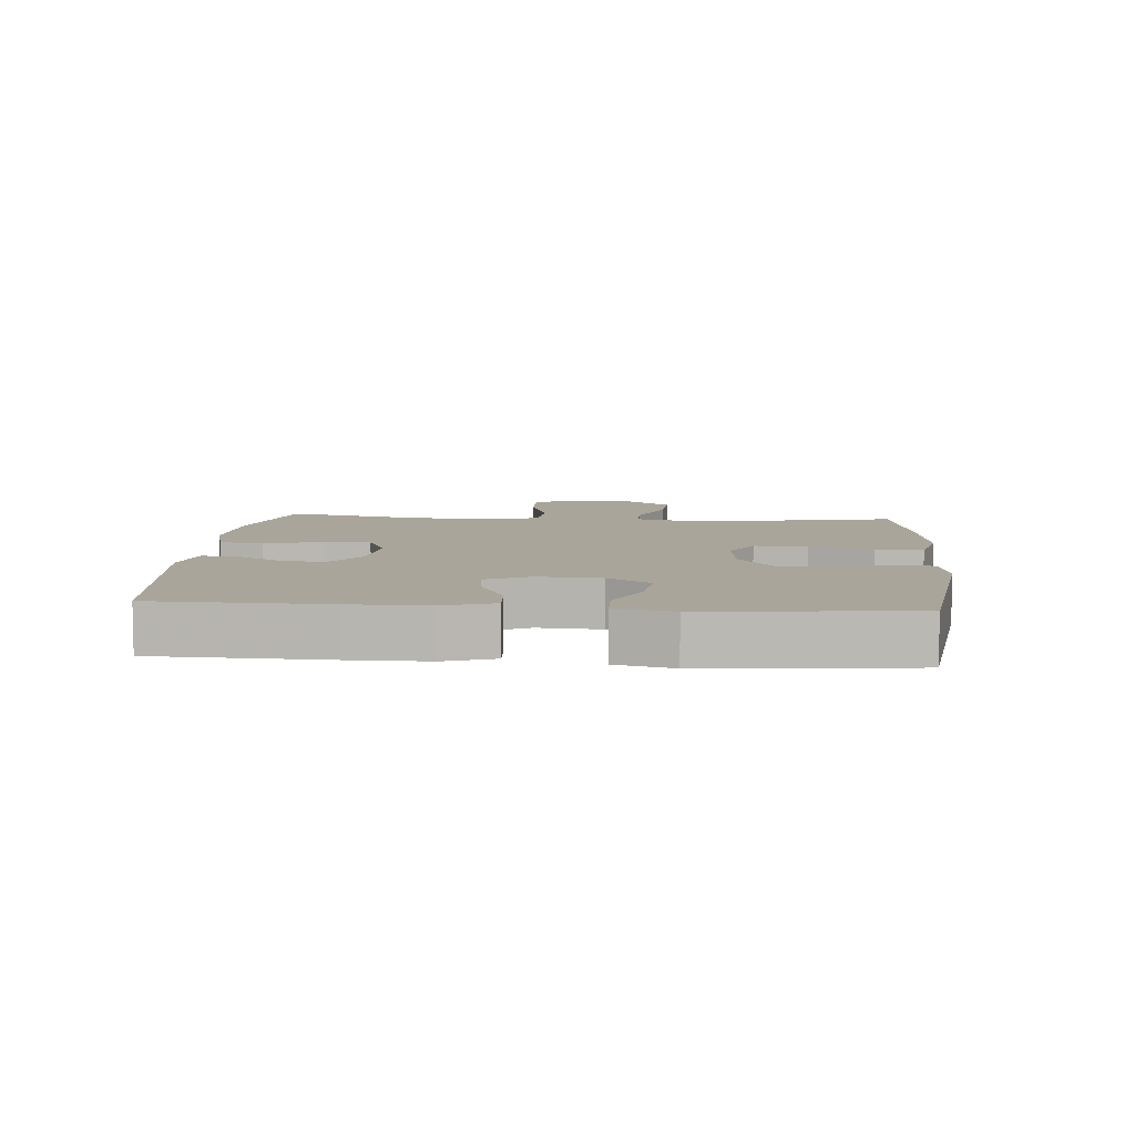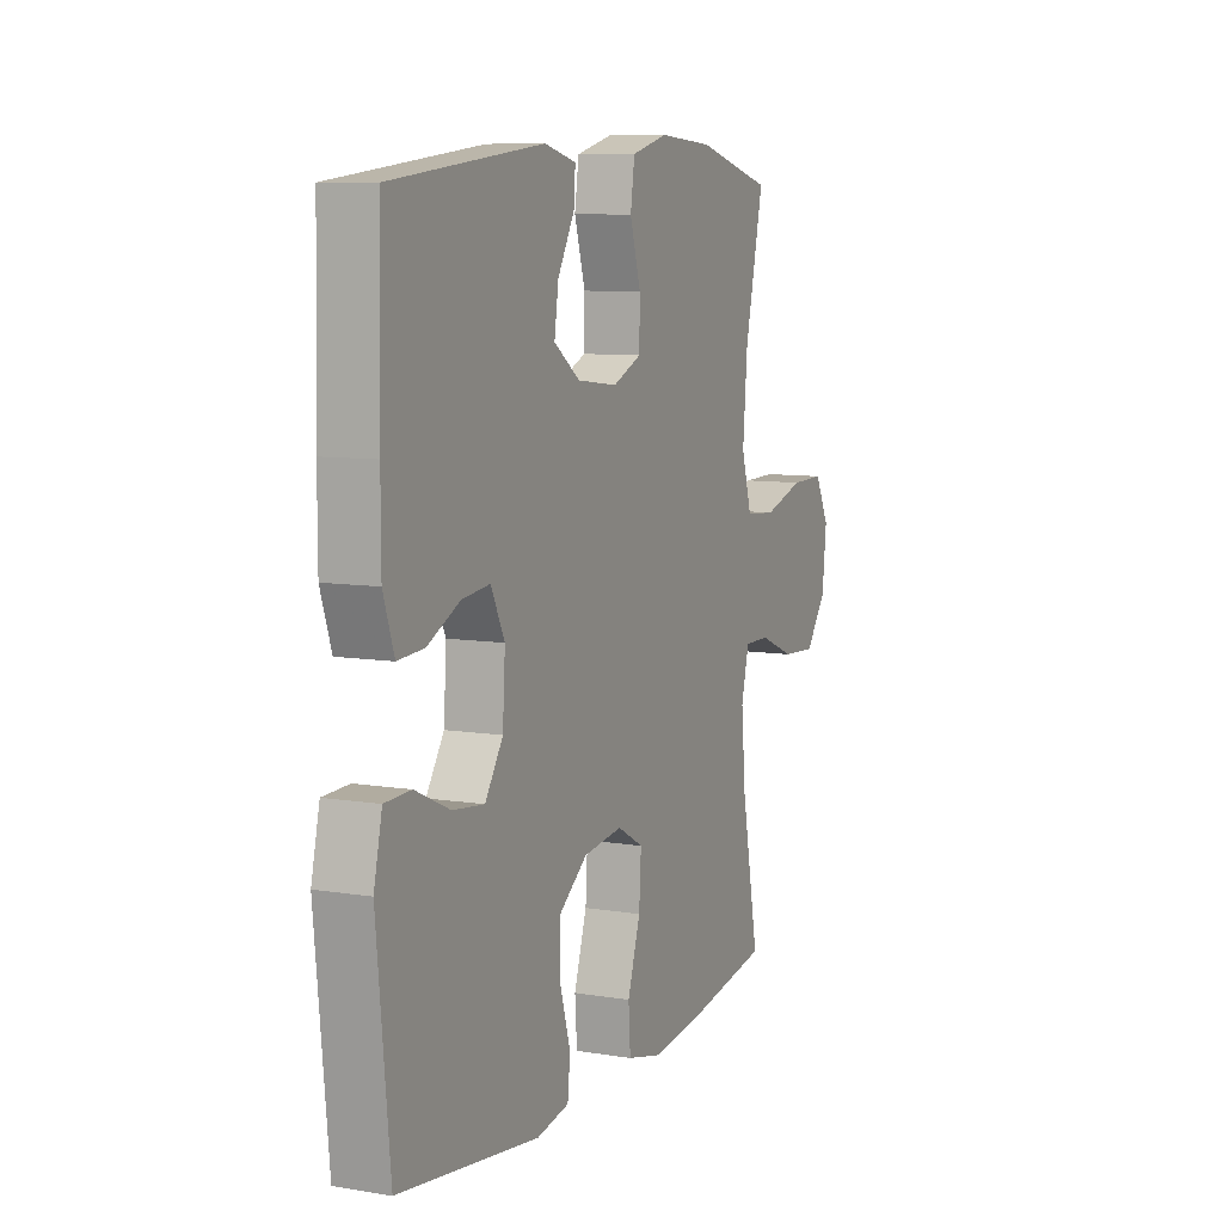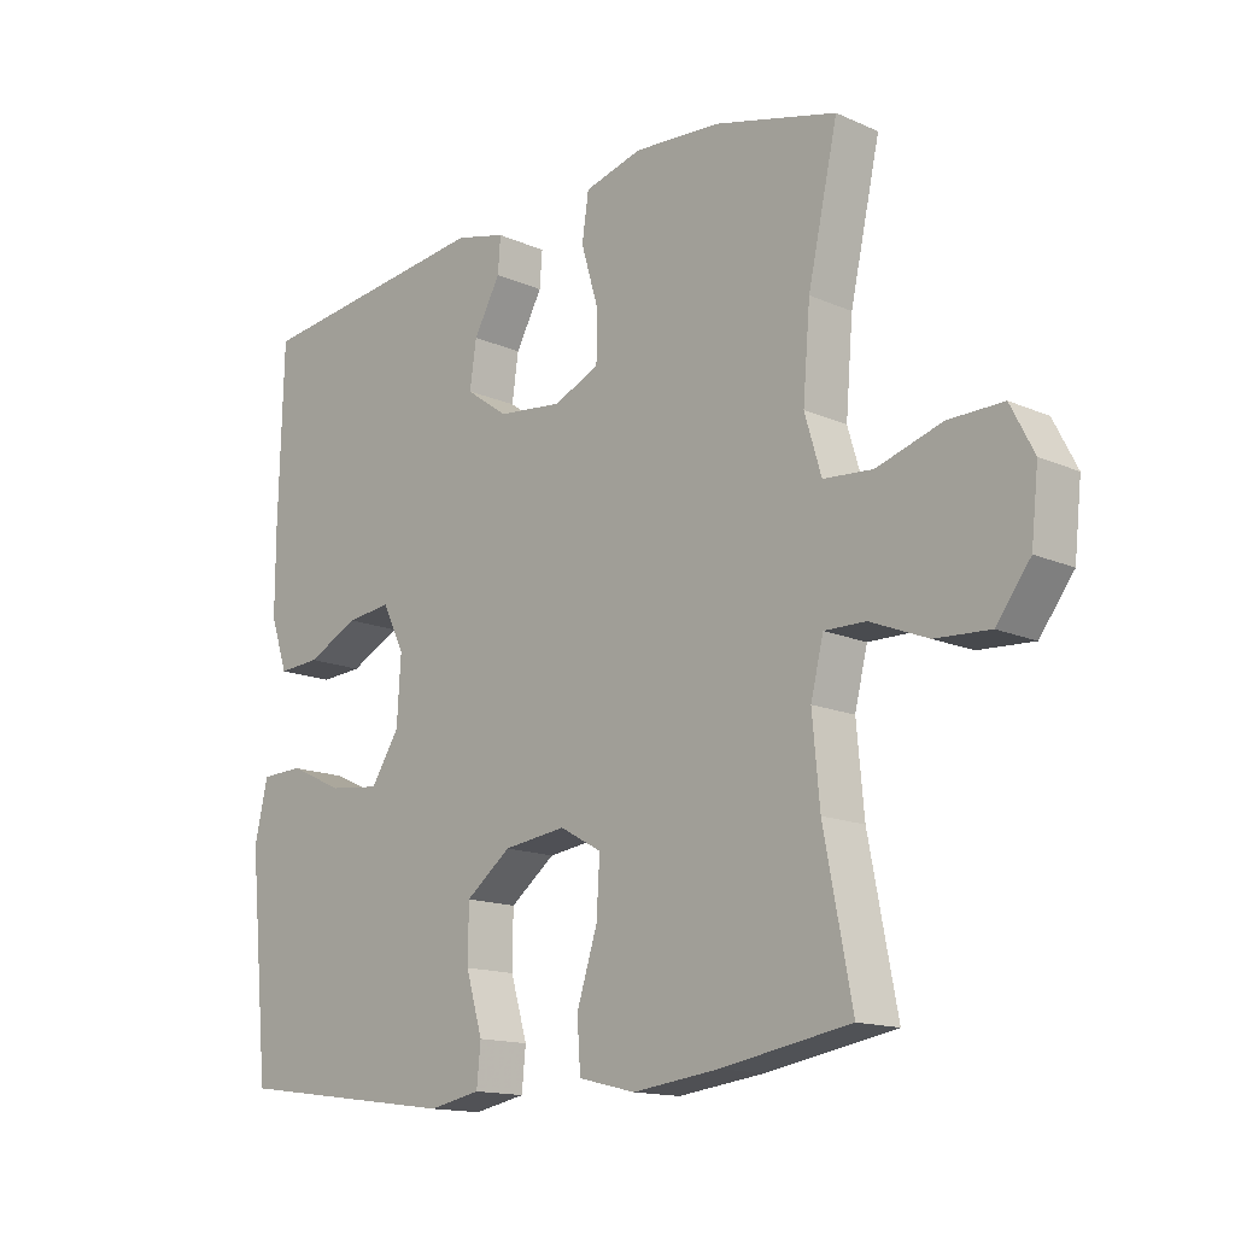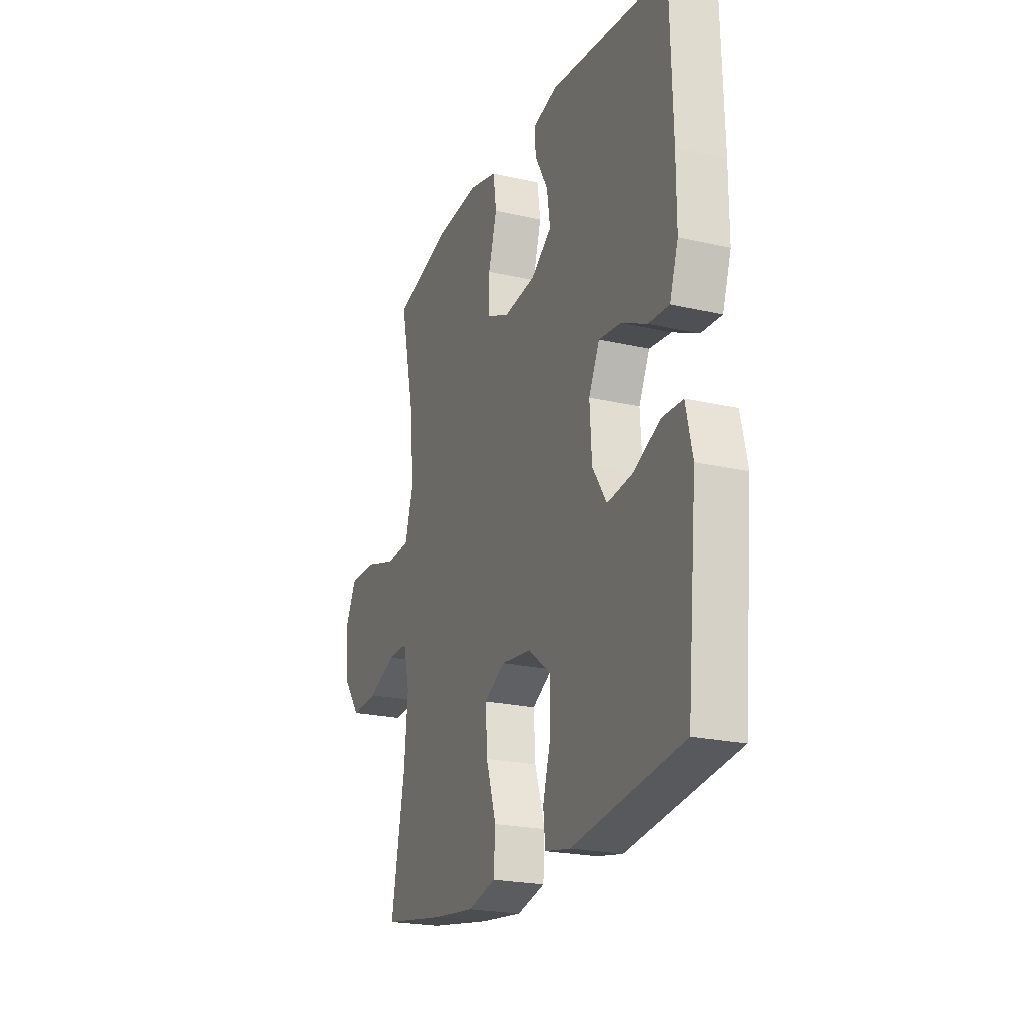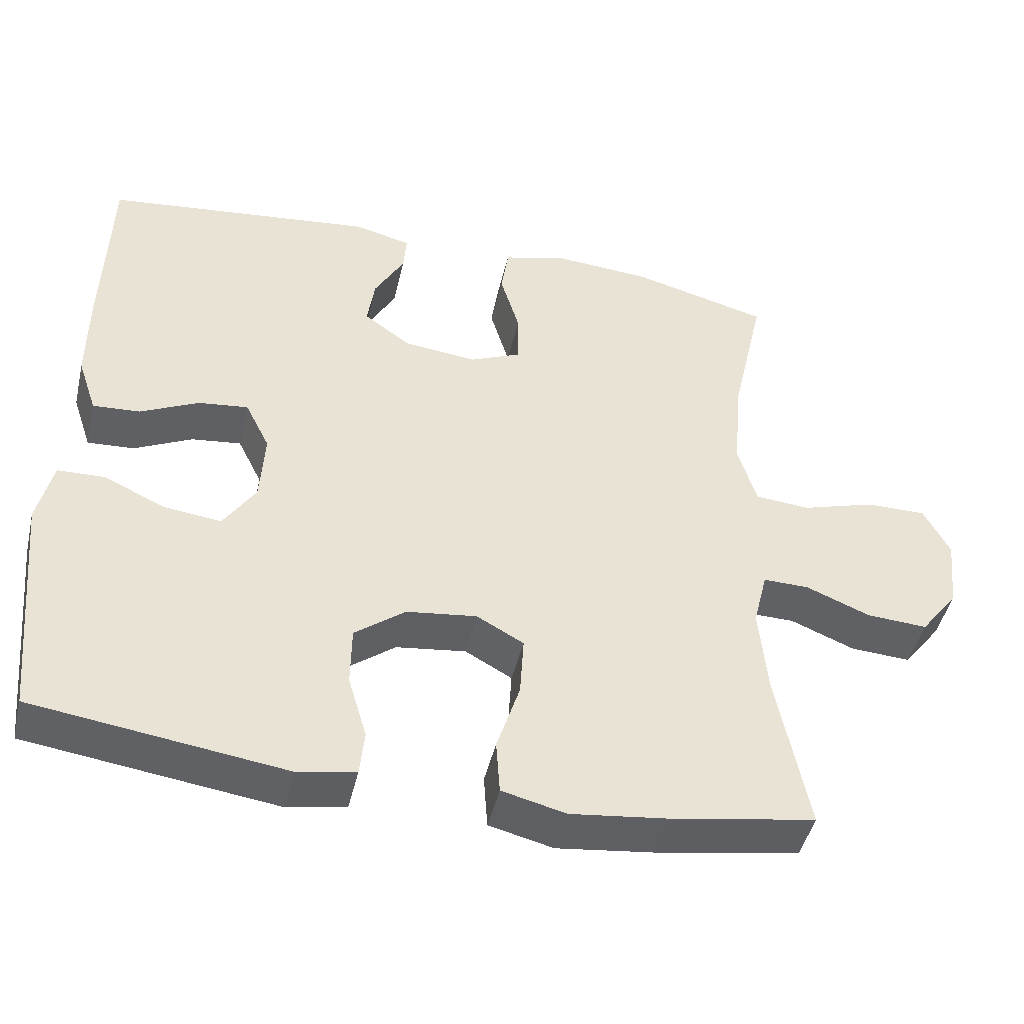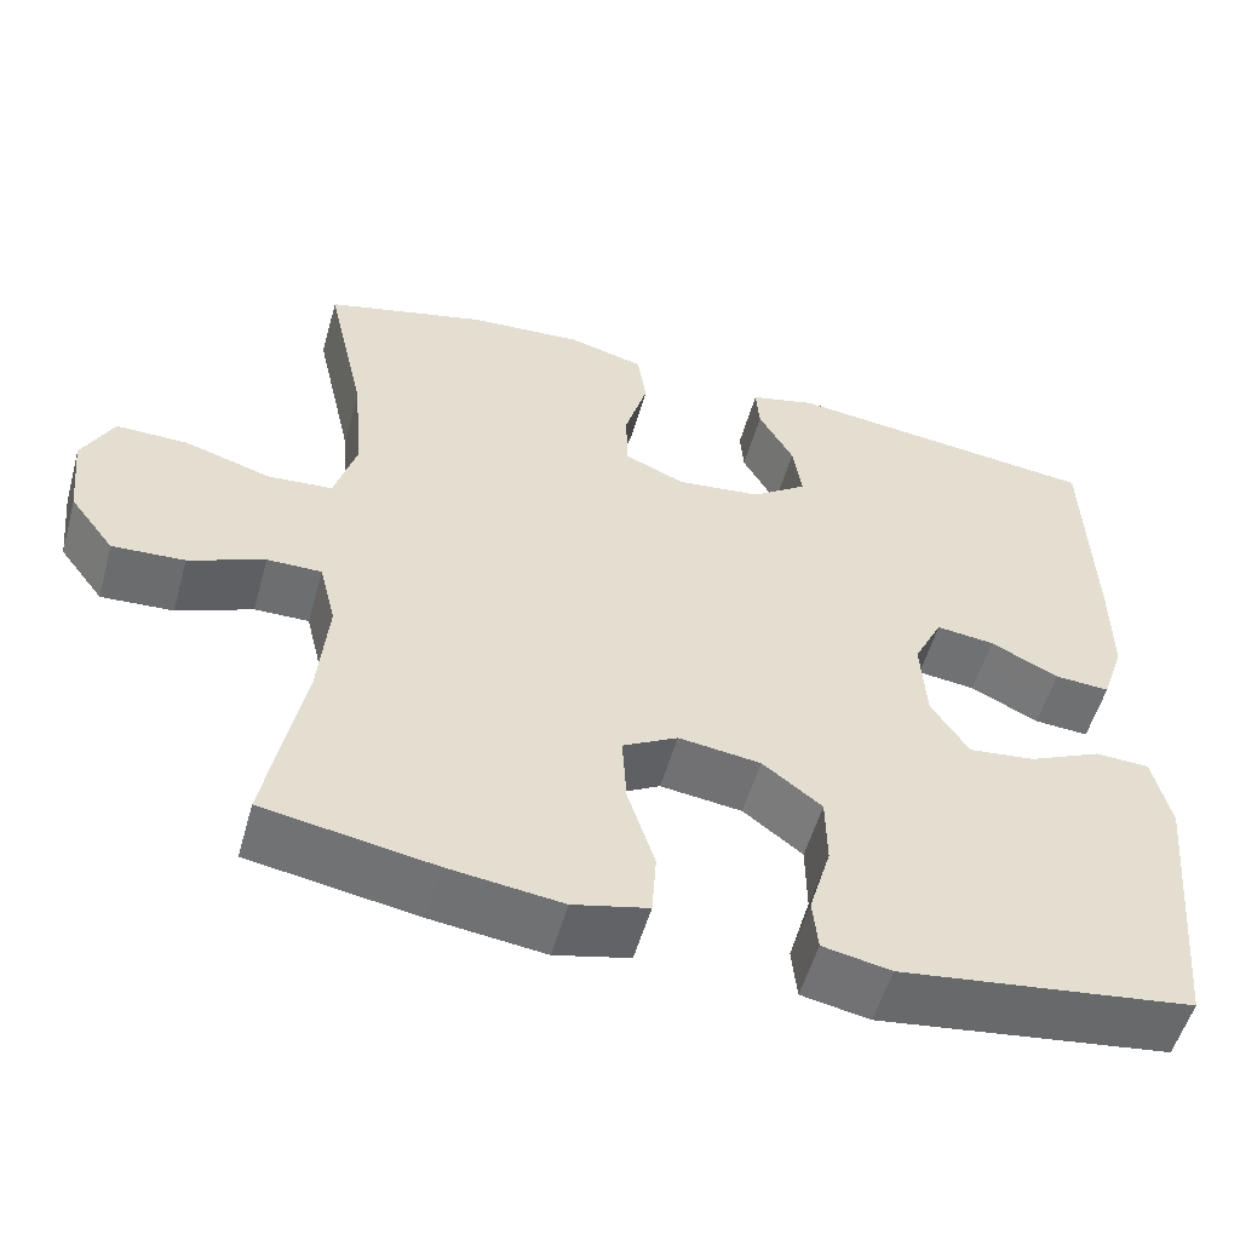
<metadata>
{"format":"obj","ext":"obj","renderer":"f3d","projection":"perspective","resolution":1024,"background":"white","views":[{"elev":7.7,"azim":94.7,"up":"+Y"},{"elev":8.5,"azim":114.1,"up":"+Z"},{"elev":-14.7,"azim":-133.6,"up":"+Z"},{"elev":-22.3,"azim":68.3,"up":"+Z"},{"elev":-45.9,"azim":166.9,"up":"+Z"},{"elev":-54.3,"azim":-15.7,"up":"+Z"}]}
</metadata>
<code>
v 0.5 0.07 -0.5
v 0.281 0.07 -0.53
v 0.164 0.07 -0.546
v 0.086 0.07 -0.531
v 0.08 0.07 -0.471
v 0.105 0.07 -0.386
v 0.104 0.07 -0.305
v 0.036 0.07 -0.253
v -0.058 0.07 -0.241
v -0.121 0.07 -0.276
v -0.116 0.07 -0.358
v -0.085 0.07 -0.455
v -0.09 0.07 -0.528
v -0.176 0.07 -0.549
v -0.306 0.07 -0.533
v -0.5 0.07 -0.5
v -0.458 0.07 -0.282
v -0.447 0.07 -0.161
v -0.466 0.07 -0.084
v -0.528 0.07 -0.085
v -0.614 0.07 -0.12
v -0.696 0.07 -0.125
v -0.747 0.07 -0.058
v -0.758 0.07 0.041
v -0.723 0.07 0.109
v -0.641 0.07 0.108
v -0.543 0.07 0.078
v -0.469 0.07 0.084
v -0.444 0.07 0.168
v -0.455 0.07 0.298
v -0.5 0.07 0.5
v -0.316 0.07 0.548
v -0.186 0.07 0.557
v -0.099 0.07 0.534
v -0.089 0.07 0.466
v -0.115 0.07 0.378
v -0.114 0.07 0.305
v -0.045 0.07 0.275
v 0.052 0.07 0.286
v 0.115 0.07 0.331
v 0.105 0.07 0.399
v 0.065 0.07 0.471
v 0.061 0.07 0.523
v 0.137 0.07 0.542
v 0.5 0.07 0.5
v 0.507 0.07 0.238
v 0.507 0.07 0.115
v 0.481 0.07 0.038
v 0.418 0.07 0.042
v 0.34 0.07 0.08
v 0.273 0.07 0.088
v 0.24 0.07 0.021
v 0.246 0.07 -0.077
v 0.289 0.07 -0.143
v 0.365 0.07 -0.134
v 0.448 0.07 -0.096
v 0.511 0.07 -0.098
v 0.531 0.07 -0.186
v 0.5 0 -0.5
v 0.281 0 -0.53
v 0.164 0 -0.546
v 0.086 0 -0.531
v 0.08 0 -0.471
v 0.105 0 -0.386
v 0.104 0 -0.305
v 0.036 0 -0.253
v -0.058 0 -0.241
v -0.121 0 -0.276
v -0.116 0 -0.358
v -0.085 0 -0.455
v -0.09 0 -0.528
v -0.176 0 -0.549
v -0.306 0 -0.533
v -0.5 0 -0.5
v -0.458 0 -0.282
v -0.447 0 -0.161
v -0.466 0 -0.084
v -0.528 0 -0.085
v -0.614 0 -0.12
v -0.696 0 -0.125
v -0.747 0 -0.058
v -0.758 0 0.041
v -0.723 0 0.109
v -0.641 0 0.108
v -0.543 0 0.078
v -0.469 0 0.084
v -0.444 0 0.168
v -0.455 0 0.298
v -0.5 0 0.5
v -0.316 0 0.548
v -0.186 0 0.557
v -0.099 0 0.534
v -0.089 0 0.466
v -0.115 0 0.378
v -0.114 0 0.305
v -0.045 0 0.275
v 0.052 0 0.286
v 0.115 0 0.331
v 0.105 0 0.399
v 0.065 0 0.471
v 0.061 0 0.523
v 0.137 0 0.542
v 0.5 0 0.5
v 0.507 0 0.238
v 0.507 0 0.115
v 0.481 0 0.038
v 0.418 0 0.042
v 0.34 0 0.08
v 0.273 0 0.088
v 0.24 0 0.021
v 0.246 0 -0.077
v 0.289 0 -0.143
v 0.365 0 -0.134
v 0.448 0 -0.096
v 0.511 0 -0.098
v 0.531 0 -0.186
f 55 56 57 58
f 54 55 58 1
f 53 54 1 2
f 47 48 49 50
f 47 50 51
f 46 47 51
f 45 46 51
f 44 45 51
f 41 42 43 44
f 40 41 44 51
f 39 40 51 52
f 33 34 35 36
f 33 36 37
f 30 31 32 33
f 29 30 33 37
f 28 29 37 38
f 24 25 26 27
f 24 27 28
f 23 24 28
f 20 21 22 23
f 19 20 23 28
f 18 19 28 38
f 14 15 16 17
f 11 12 13 14
f 10 11 14 17
f 9 10 17 18
f 3 4 5 6
f 53 2 3 6
f 53 6 7
f 52 53 7 8
f 18 38 39 52
f 8 9 18 52
f 116 115 114 113
f 59 116 113 112
f 60 59 112 111
f 108 107 106 105
f 109 108 105
f 109 105 104
f 109 104 103
f 109 103 102
f 102 101 100 99
f 109 102 99 98
f 110 109 98 97
f 94 93 92 91
f 95 94 91
f 91 90 89 88
f 95 91 88 87
f 96 95 87 86
f 85 84 83 82
f 86 85 82
f 86 82 81
f 81 80 79 78
f 86 81 78 77
f 96 86 77 76
f 75 74 73 72
f 72 71 70 69
f 75 72 69 68
f 76 75 68 67
f 64 63 62 61
f 64 61 60 111
f 65 64 111
f 66 65 111 110
f 110 97 96 76
f 110 76 67 66
f 1 59 60 2
f 2 60 61 3
f 3 61 62 4
f 4 62 63 5
f 5 63 64 6
f 6 64 65 7
f 7 65 66 8
f 8 66 67 9
f 9 67 68 10
f 10 68 69 11
f 11 69 70 12
f 12 70 71 13
f 13 71 72 14
f 14 72 73 15
f 15 73 74 16
f 16 74 75 17
f 17 75 76 18
f 18 76 77 19
f 19 77 78 20
f 20 78 79 21
f 21 79 80 22
f 22 80 81 23
f 23 81 82 24
f 24 82 83 25
f 25 83 84 26
f 26 84 85 27
f 27 85 86 28
f 28 86 87 29
f 29 87 88 30
f 30 88 89 31
f 31 89 90 32
f 32 90 91 33
f 33 91 92 34
f 34 92 93 35
f 35 93 94 36
f 36 94 95 37
f 37 95 96 38
f 38 96 97 39
f 39 97 98 40
f 40 98 99 41
f 41 99 100 42
f 42 100 101 43
f 43 101 102 44
f 44 102 103 45
f 45 103 104 46
f 46 104 105 47
f 47 105 106 48
f 48 106 107 49
f 49 107 108 50
f 50 108 109 51
f 51 109 110 52
f 52 110 111 53
f 53 111 112 54
f 54 112 113 55
f 55 113 114 56
f 56 114 115 57
f 57 115 116 58
f 58 116 59 1

</code>
